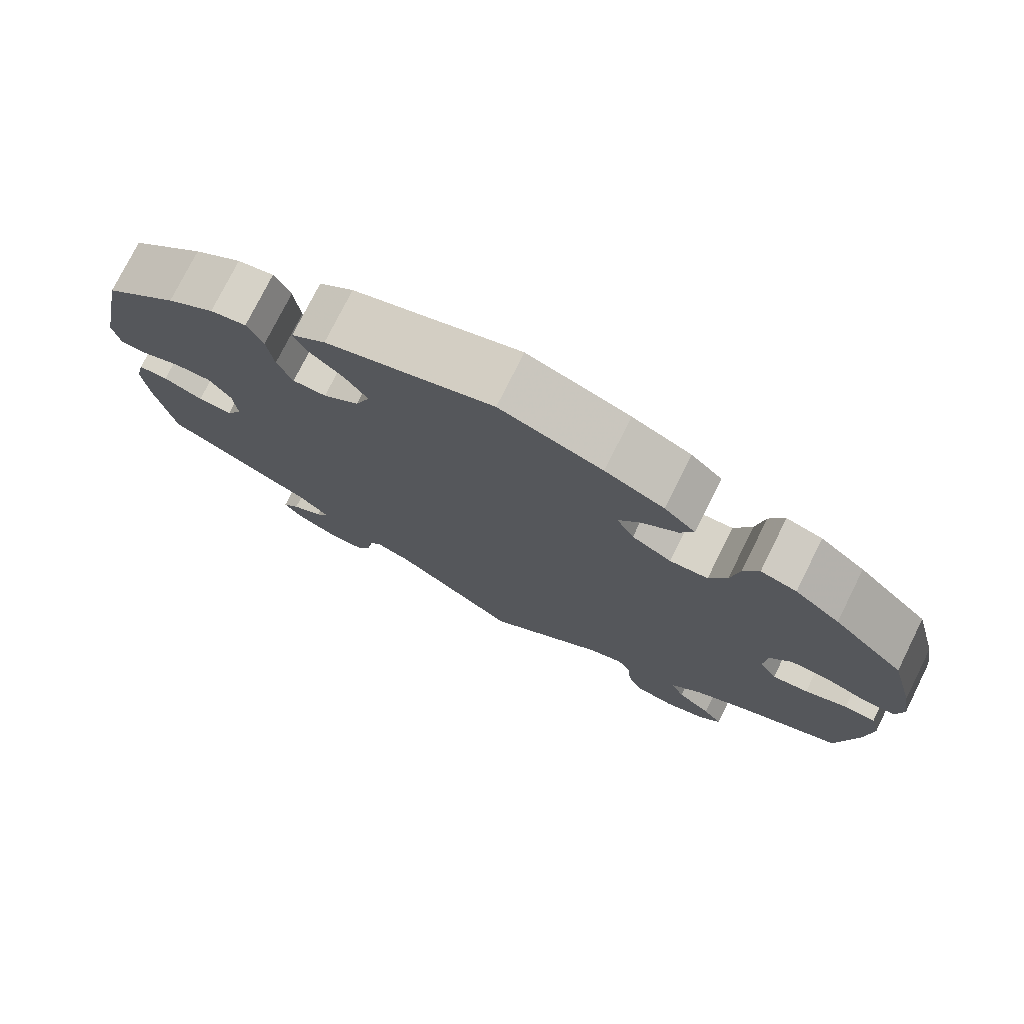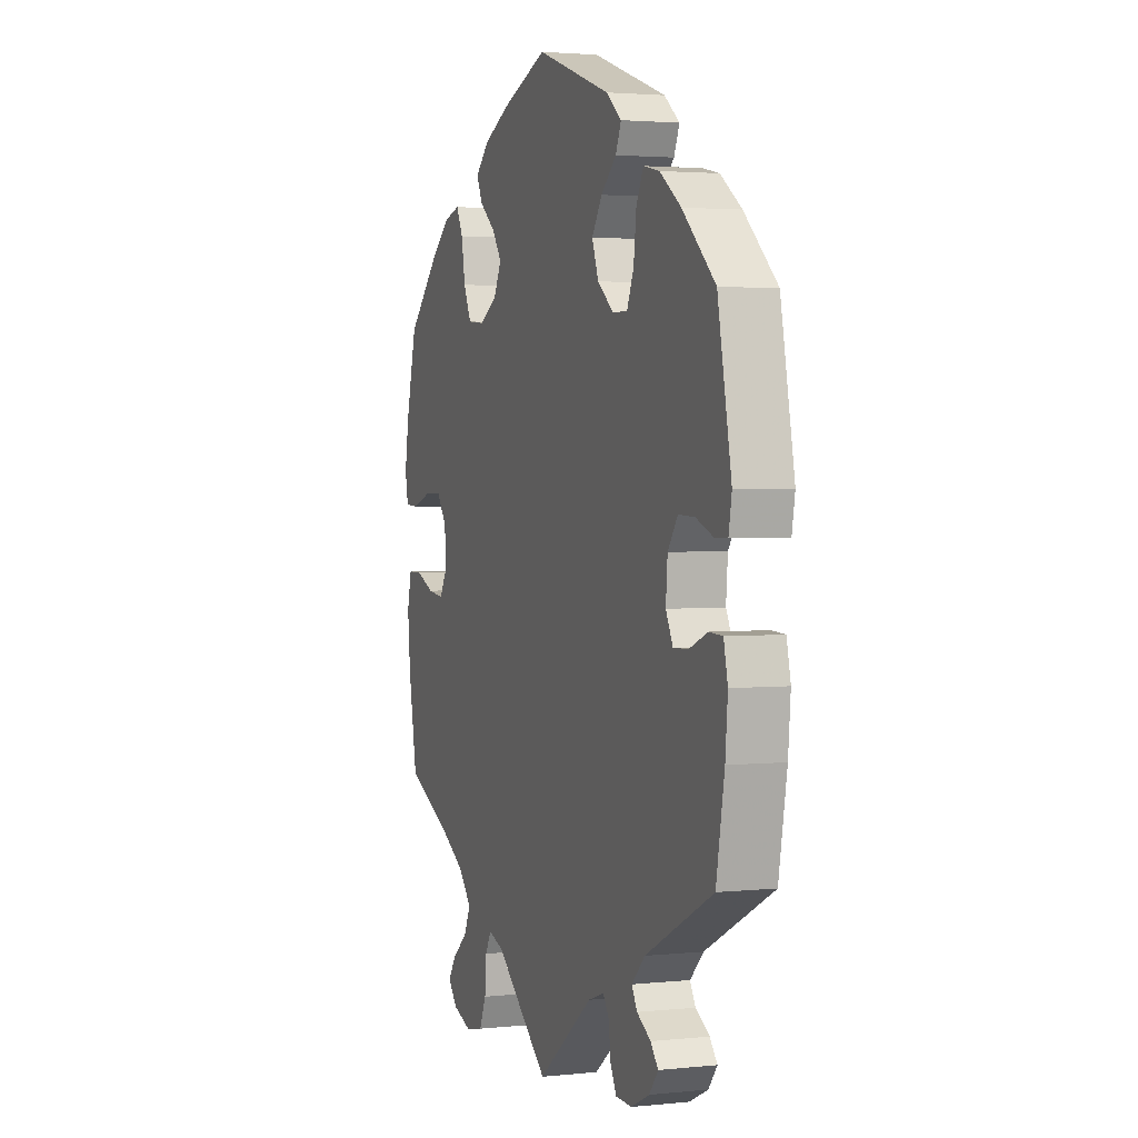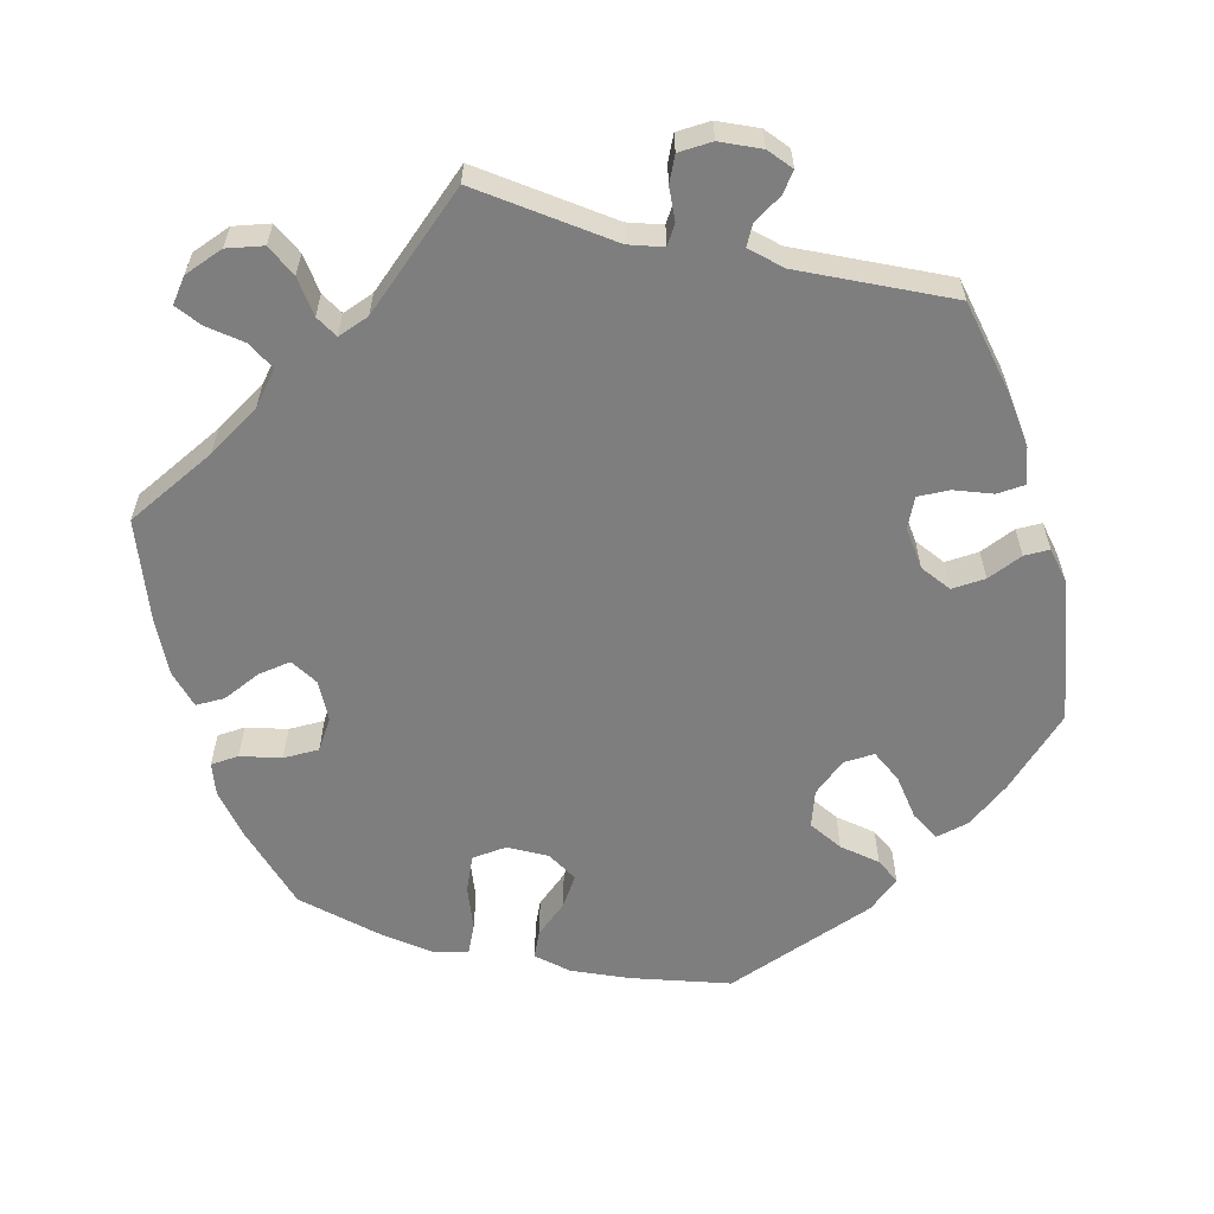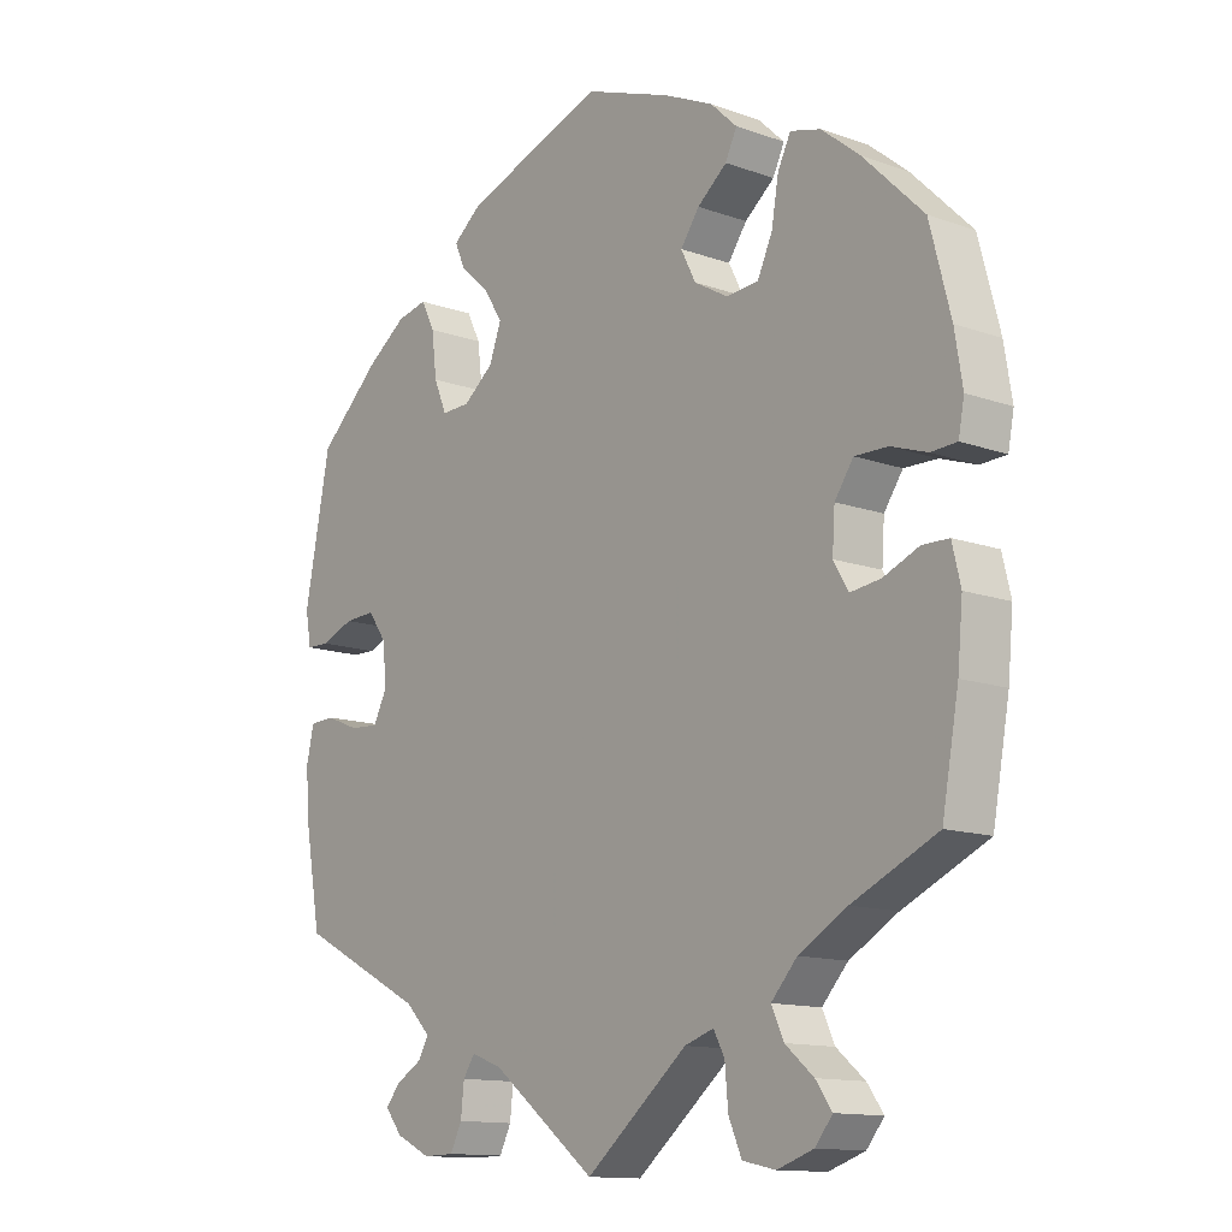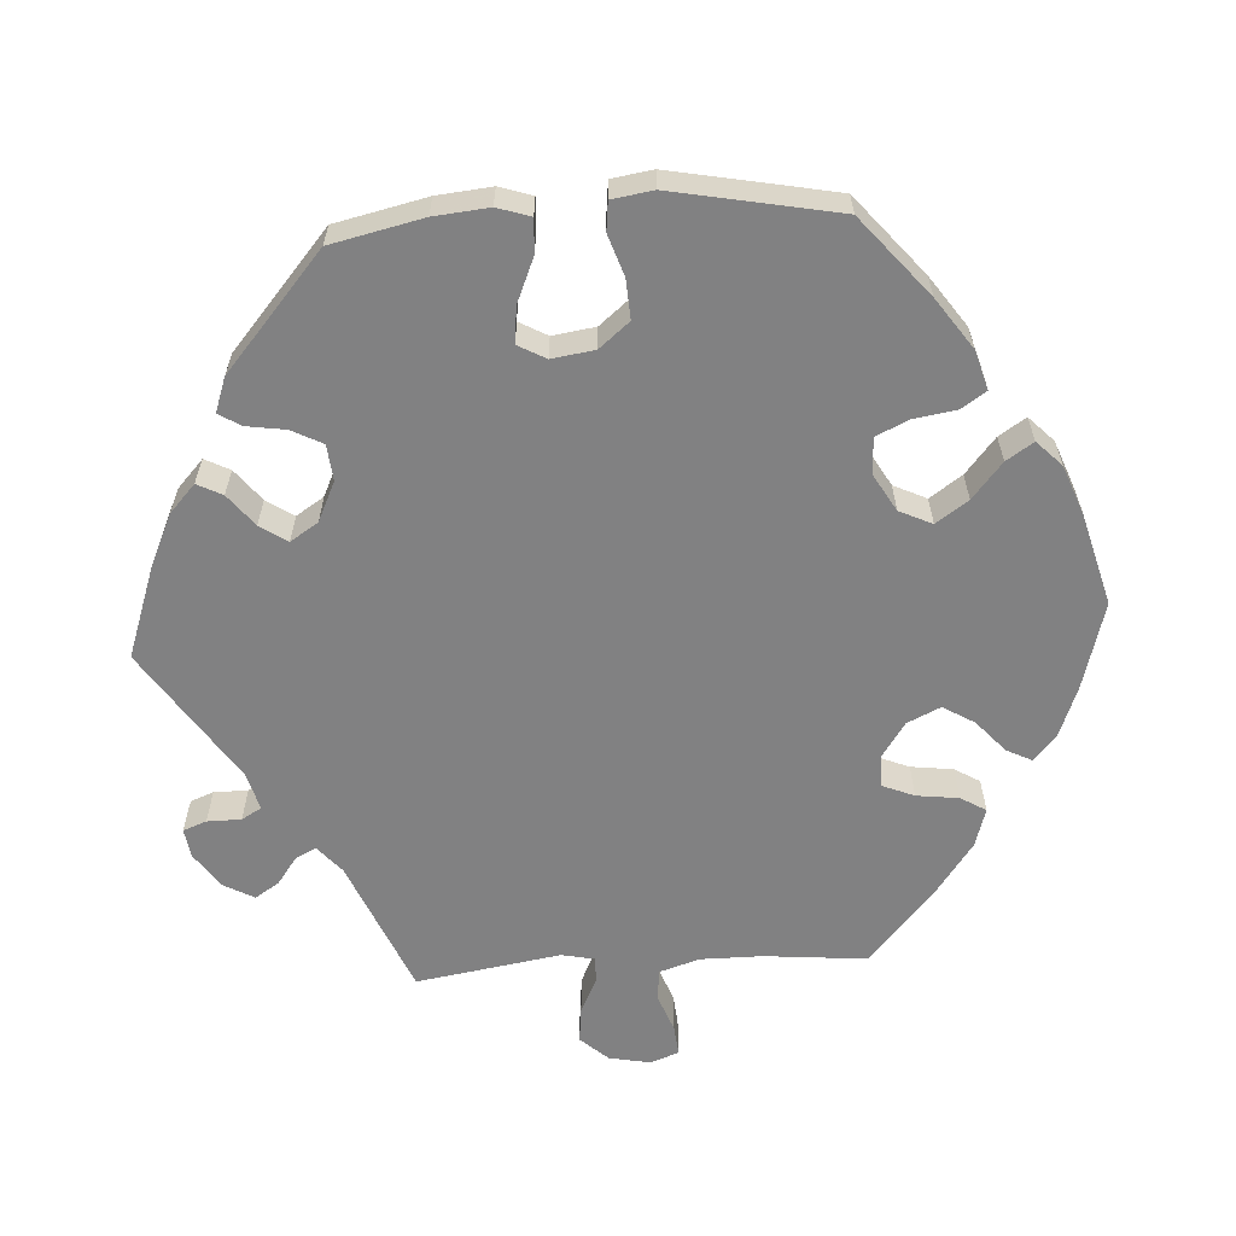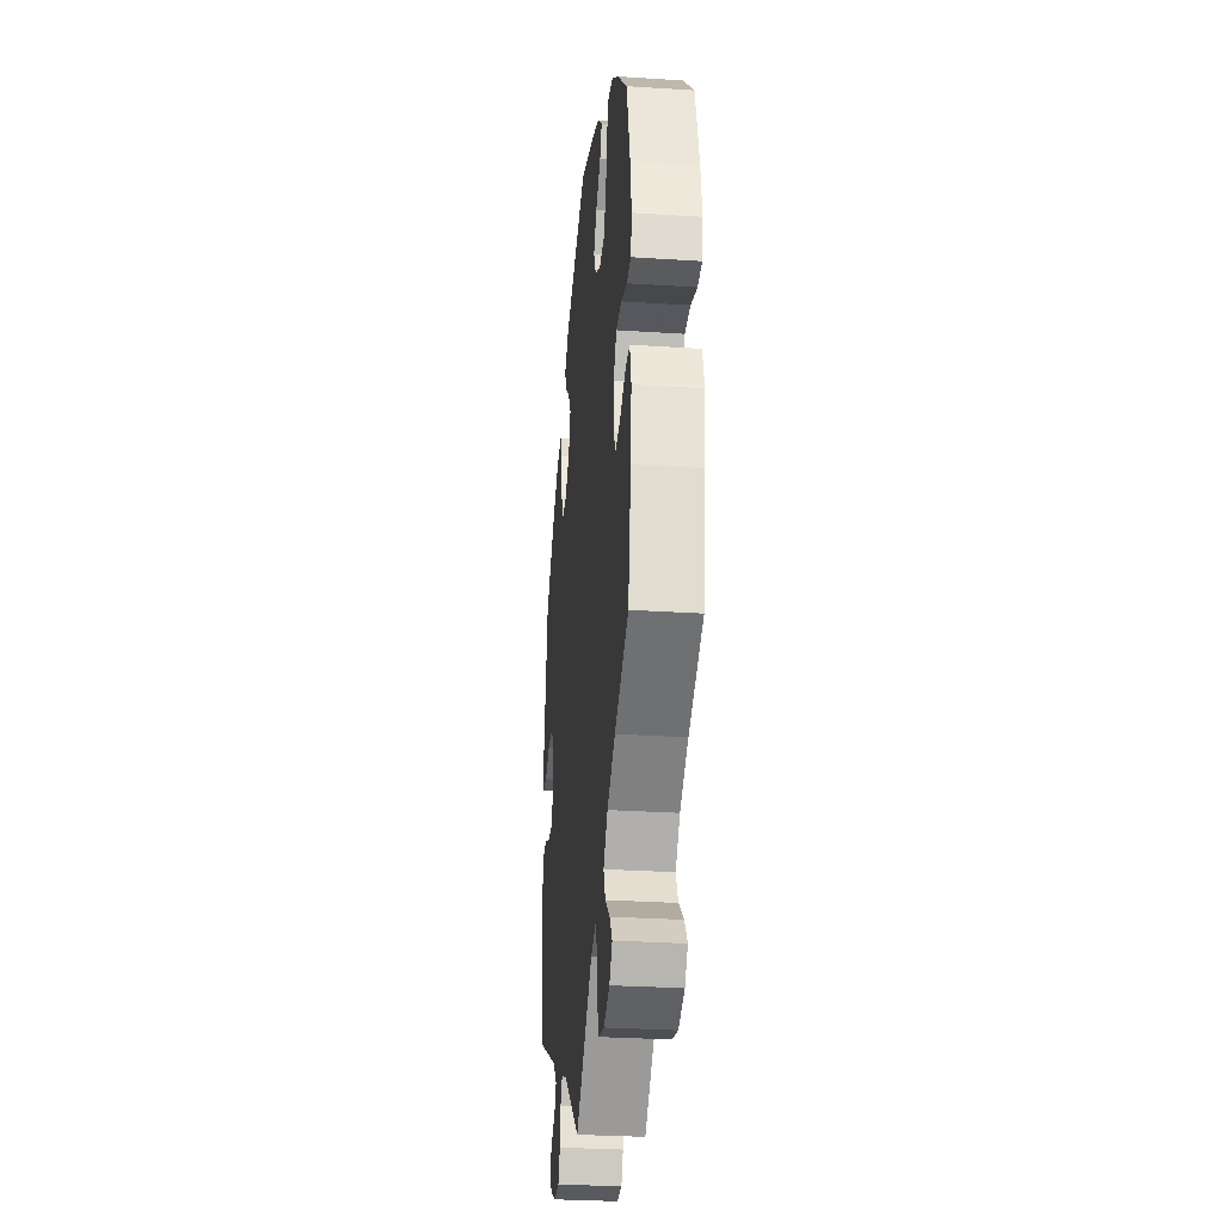
<metadata>
{"format":"obj","ext":"obj","renderer":"f3d","projection":"perspective","resolution":1024,"background":"white","views":[{"elev":76.5,"azim":26.5,"up":"+Z"},{"elev":2.6,"azim":-109.9,"up":"+Z"},{"elev":-59.4,"azim":-163.8,"up":"+Y"},{"elev":-13.0,"azim":50.8,"up":"+Z"},{"elev":-60.5,"azim":-26.4,"up":"+Y"},{"elev":-30.1,"azim":84.6,"up":"+Z"}]}
</metadata>
<code>
v -0.163 0.07 -0.494
v 0.252 0.07 0.496
v -0.203 0.07 0.432
v -0.357 0.07 -0.502
v -0.248 0.07 0.472
v 0.569 0.07 0.187
v -0.316 0.07 -0.478
v 0.425 0.07 0.084
v -0.379 0.07 -0.529
v -0.433 0.07 0.076
v -0.299 0.07 -0.588
v -0.568 0.07 -0.097
v -0.465 0.07 -0.064
v -0.21 0.07 -0.477
v 0.158 0.07 -0.491
v 0.537 0.07 0.31
v 0.211 0.07 0.535
v -0.353 0.07 -0.562
v -0.441 0.07 0.398
v 0.284 0.07 0.31
v 0.188 0.07 0.422
v 0.354 0.07 -0.535
v 0.572 0.07 0.066
v 0.563 0.07 -0.168
v -0.283 0.07 0.297
v -0.42 0.07 -0.067
v -0.239 0.07 0.298
v 0 0.07 0.62
v 0.396 0.07 0.042
v 0.444 0.07 0.402
v 0.462 0.07 -0.05
v 0.307 0.07 0.359
v 0.245 0.07 -0.611
v 0.517 0.07 -0.027
v 0.203 0.07 -0.476
v -0.303 0.07 0.344
v -0.264 0.07 0.509
v 0.318 0.07 0.423
v 0.379 0.07 -0.57
v 0.476 0.07 0.083
v -0.537 0.07 -0.31
v -0.561 0.07 -0.176
v -0.537 0.07 0.31
v 0.225 0.07 -0.565
v -0.311 0.07 0.41
v 0.182 0.07 0.336
v 0.385 0.07 0.45
v -0.517 0.07 -0.043
v 0.352 0.07 -0.603
v 0.392 0.07 -0.017
v 0.291 0.07 -0.457
v 0.581 0.07 0.113
v -0.339 0.07 -0.411
v -0.332 0.07 0.452
v -0.173 0.07 0.386
v 0.571 0.07 -0.083
v 0.296 0.07 -0.622
v 0.406 0.07 -0.37
v -0.251 0.07 -0.587
v 0.134 0.07 0.571
v 0.537 0.07 -0.31
v -0.404 0.07 0.035
v -0.233 0.07 -0.551
v -0.228 0.07 -0.504
v -0.568 0.07 0.055
v 0.234 0.07 0.306
v -0.3 0.07 -0.45
v 0.22 0.07 -0.508
v -0.556 0.07 -0.045
v 0.159 0.07 0.381
v -0.577 0.07 0.105
v 0.31 0.07 -0.498
v -0.219 0.07 0.545
v -0.399 0.07 -0.026
v -0.532 0.07 0.054
v 0.234 0.07 0.459
v 0 0.07 -0.62
v 0.415 0.07 -0.056
v 0.338 0.07 0.463
v -0.379 0.07 0.442
v -0.192 0.07 0.335
v -0.481 0.07 0.074
v 0.558 0.07 -0.028
v 0.532 0.07 0.064
v 0.331 0.07 -0.413
v -0.163 -0 -0.494
v 0.252 -0 0.496
v -0.203 -0 0.432
v -0.357 -0 -0.502
v -0.248 -0 0.472
v 0.569 -0 0.187
v -0.316 -0 -0.478
v 0.425 -0 0.084
v -0.379 -0 -0.529
v -0.433 -0 0.076
v -0.299 -0 -0.588
v -0.568 -0 -0.097
v -0.465 -0 -0.064
v -0.21 -0 -0.477
v 0.158 -0 -0.491
v 0.537 -0 0.31
v 0.211 -0 0.535
v -0.353 -0 -0.562
v -0.441 -0 0.398
v 0.284 -0 0.31
v 0.188 -0 0.422
v 0.354 -0 -0.535
v 0.572 -0 0.066
v 0.563 -0 -0.168
v -0.283 -0 0.297
v -0.42 -0 -0.067
v -0.239 -0 0.298
v 0 -0 0.62
v 0.396 -0 0.042
v 0.444 -0 0.402
v 0.462 -0 -0.05
v 0.307 -0 0.359
v 0.245 -0 -0.611
v 0.517 -0 -0.027
v 0.203 -0 -0.476
v -0.303 -0 0.344
v -0.264 -0 0.509
v 0.318 -0 0.423
v 0.379 -0 -0.57
v 0.476 -0 0.083
v -0.537 -0 -0.31
v -0.561 -0 -0.176
v -0.537 -0 0.31
v 0.225 -0 -0.565
v -0.311 -0 0.41
v 0.182 -0 0.336
v 0.385 -0 0.45
v -0.517 -0 -0.043
v 0.352 -0 -0.603
v 0.392 -0 -0.017
v 0.291 -0 -0.457
v 0.581 -0 0.113
v -0.339 -0 -0.411
v -0.332 -0 0.452
v -0.173 -0 0.386
v 0.571 -0 -0.083
v 0.296 -0 -0.622
v 0.406 -0 -0.37
v -0.251 -0 -0.587
v 0.134 -0 0.571
v 0.537 -0 -0.31
v -0.404 -0 0.035
v -0.233 -0 -0.551
v -0.228 -0 -0.504
v -0.568 -0 0.055
v 0.234 -0 0.306
v -0.3 -0 -0.45
v 0.22 -0 -0.508
v -0.556 -0 -0.045
v 0.159 -0 0.381
v -0.577 -0 0.105
v 0.31 -0 -0.498
v -0.219 -0 0.545
v -0.399 -0 -0.026
v -0.532 -0 0.054
v 0.234 -0 0.459
v 0 -0 -0.62
v 0.415 -0 -0.056
v 0.338 -0 0.463
v -0.379 -0 0.442
v -0.192 -0 0.335
v -0.481 -0 0.074
v 0.558 -0 -0.028
v 0.532 -0 0.064
v 0.331 -0 -0.413
f 82 75 65 71
f 10 82 71 43
f 62 10 43 19
f 12 69 48 13
f 12 13 26
f 53 41 42 12
f 67 53 12 26
f 18 9 4 7
f 18 7 67
f 11 18 67
f 64 63 59 11
f 14 64 11 67
f 15 77 1
f 35 15 1 14
f 57 33 44 68
f 57 68 35
f 49 57 35
f 72 22 39 49
f 51 72 49 35
f 85 51 35 14
f 56 24 61 58
f 31 34 83 56
f 78 31 56 58
f 50 78 58 85
f 52 23 84 40
f 52 40 8
f 6 52 8
f 16 6 8
f 30 16 8 29
f 32 38 79 47
f 20 32 47 30
f 17 2 76 21
f 17 21 70
f 60 17 70
f 28 60 70
f 73 28 70 46
f 3 5 37 73
f 55 3 73 46
f 80 54 45 36
f 62 19 80 36
f 74 62 36 25
f 67 26 74
f 29 50 85 14
f 20 30 29 14
f 66 20 14 67
f 81 55 46 66
f 27 81 66 67
f 25 27 67 74
f 156 150 160 167
f 128 156 167 95
f 104 128 95 147
f 98 133 154 97
f 111 98 97
f 97 127 126 138
f 111 97 138 152
f 92 89 94 103
f 152 92 103
f 152 103 96
f 96 144 148 149
f 152 96 149 99
f 86 162 100
f 99 86 100 120
f 153 129 118 142
f 120 153 142
f 120 142 134
f 134 124 107 157
f 120 134 157 136
f 99 120 136 170
f 143 146 109 141
f 141 168 119 116
f 143 141 116 163
f 170 143 163 135
f 125 169 108 137
f 93 125 137
f 93 137 91
f 93 91 101
f 114 93 101 115
f 132 164 123 117
f 115 132 117 105
f 106 161 87 102
f 155 106 102
f 155 102 145
f 155 145 113
f 131 155 113 158
f 158 122 90 88
f 131 158 88 140
f 121 130 139 165
f 121 165 104 147
f 110 121 147 159
f 159 111 152
f 99 170 135 114
f 99 114 115 105
f 152 99 105 151
f 151 131 140 166
f 152 151 166 112
f 159 152 112 110
f 19 104 165 80
f 80 165 139 54
f 54 139 130 45
f 45 130 121 36
f 36 121 110 25
f 25 110 112 27
f 27 112 166 81
f 81 166 140 55
f 55 140 88 3
f 3 88 90 5
f 5 90 122 37
f 37 122 158 73
f 73 158 113 28
f 28 113 145 60
f 60 145 102 17
f 17 102 87 2
f 2 87 161 76
f 76 161 106 21
f 21 106 155 70
f 70 155 131 46
f 46 131 151 66
f 66 151 105 20
f 20 105 117 32
f 32 117 123 38
f 38 123 164 79
f 79 164 132 47
f 47 132 115 30
f 30 115 101 16
f 16 101 91 6
f 6 91 137 52
f 52 137 108 23
f 23 108 169 84
f 84 169 125 40
f 40 125 93 8
f 8 93 114 29
f 29 114 135 50
f 50 135 163 78
f 78 163 116 31
f 31 116 119 34
f 34 119 168 83
f 83 168 141 56
f 56 141 109 24
f 24 109 146 61
f 61 146 143 58
f 58 143 170 85
f 85 170 136 51
f 51 136 157 72
f 72 157 107 22
f 22 107 124 39
f 39 124 134 49
f 49 134 142 57
f 57 142 118 33
f 33 118 129 44
f 44 129 153 68
f 68 153 120 35
f 35 120 100 15
f 15 100 162 77
f 77 162 86 1
f 1 86 99 14
f 14 99 149 64
f 64 149 148 63
f 63 148 144 59
f 59 144 96 11
f 11 96 103 18
f 18 103 94 9
f 9 94 89 4
f 4 89 92 7
f 7 92 152 67
f 67 152 138 53
f 53 138 126 41
f 41 126 127 42
f 42 127 97 12
f 12 97 154 69
f 69 154 133 48
f 48 133 98 13
f 13 98 111 26
f 26 111 159 74
f 74 159 147 62
f 62 147 95 10
f 10 95 167 82
f 82 167 160 75
f 75 160 150 65
f 65 150 156 71
f 71 156 128 43
f 43 128 104 19

</code>
